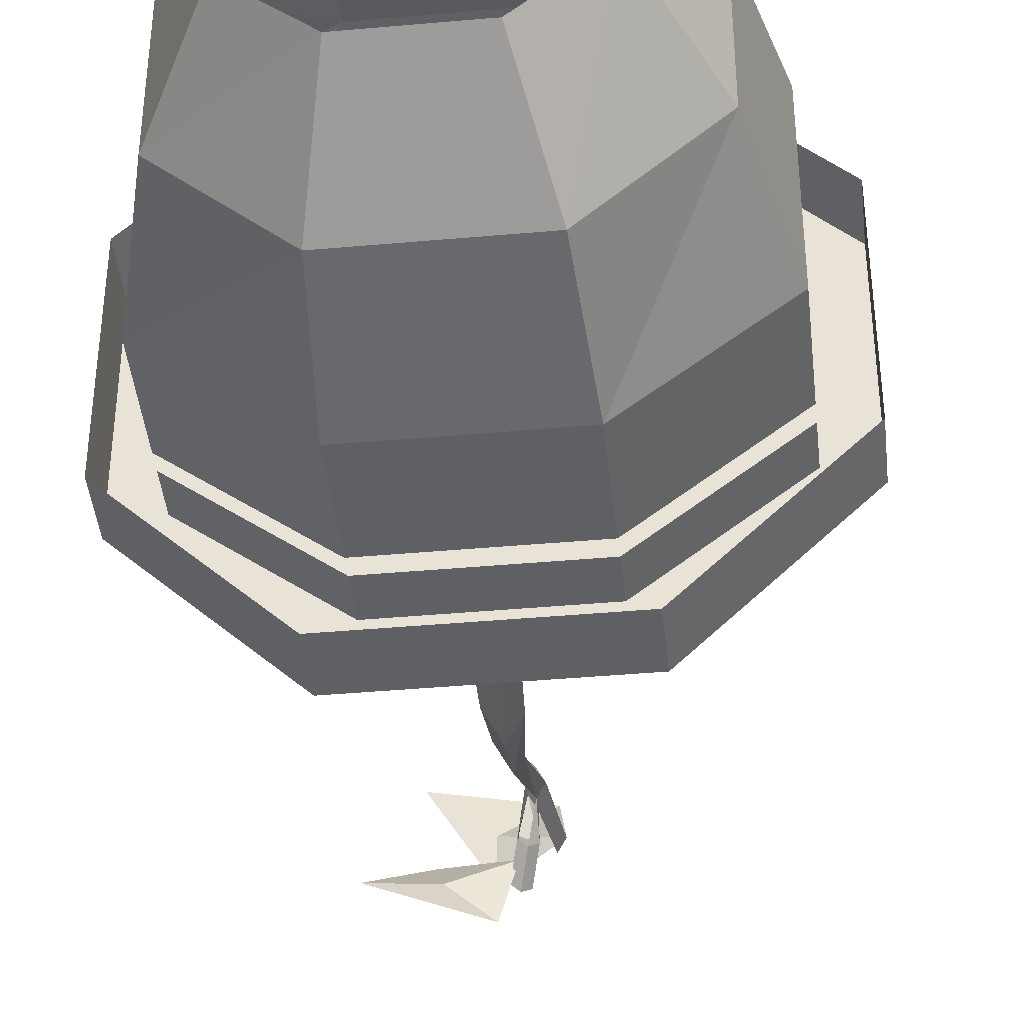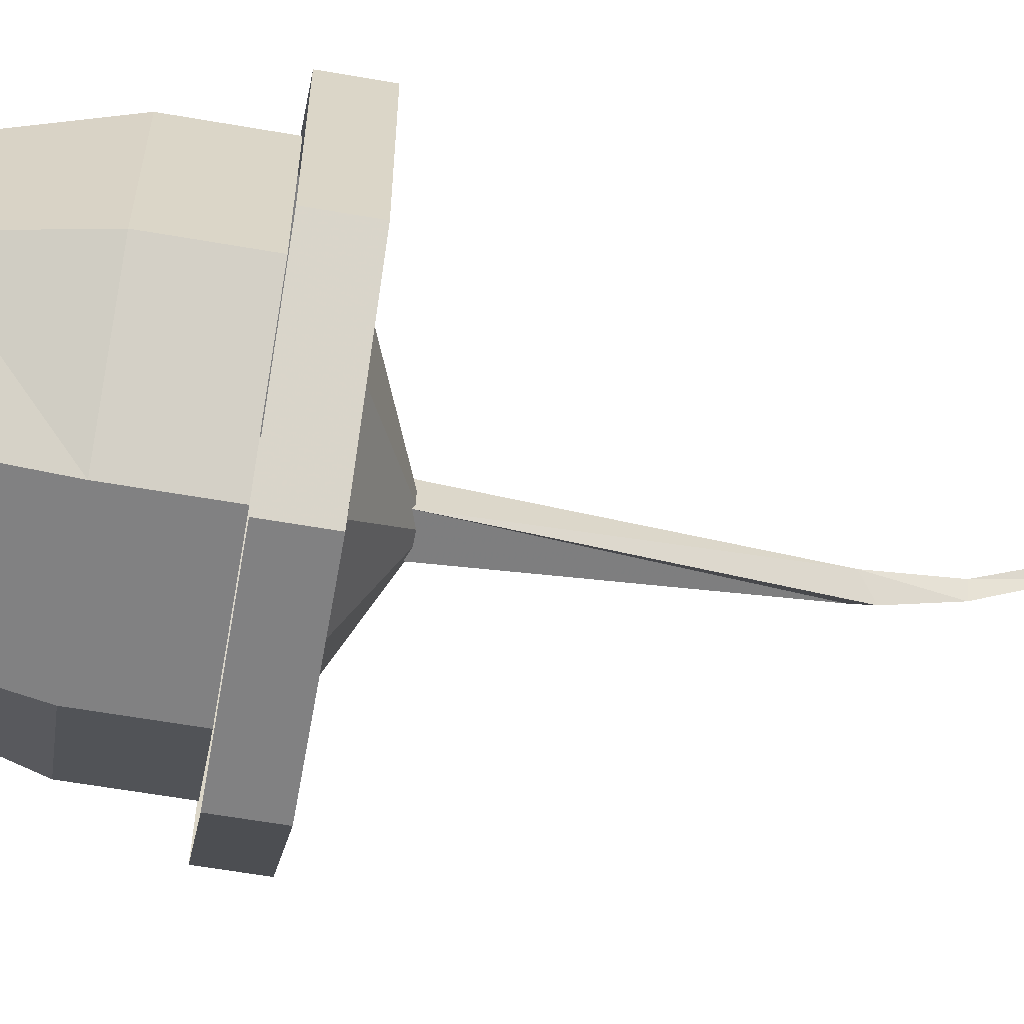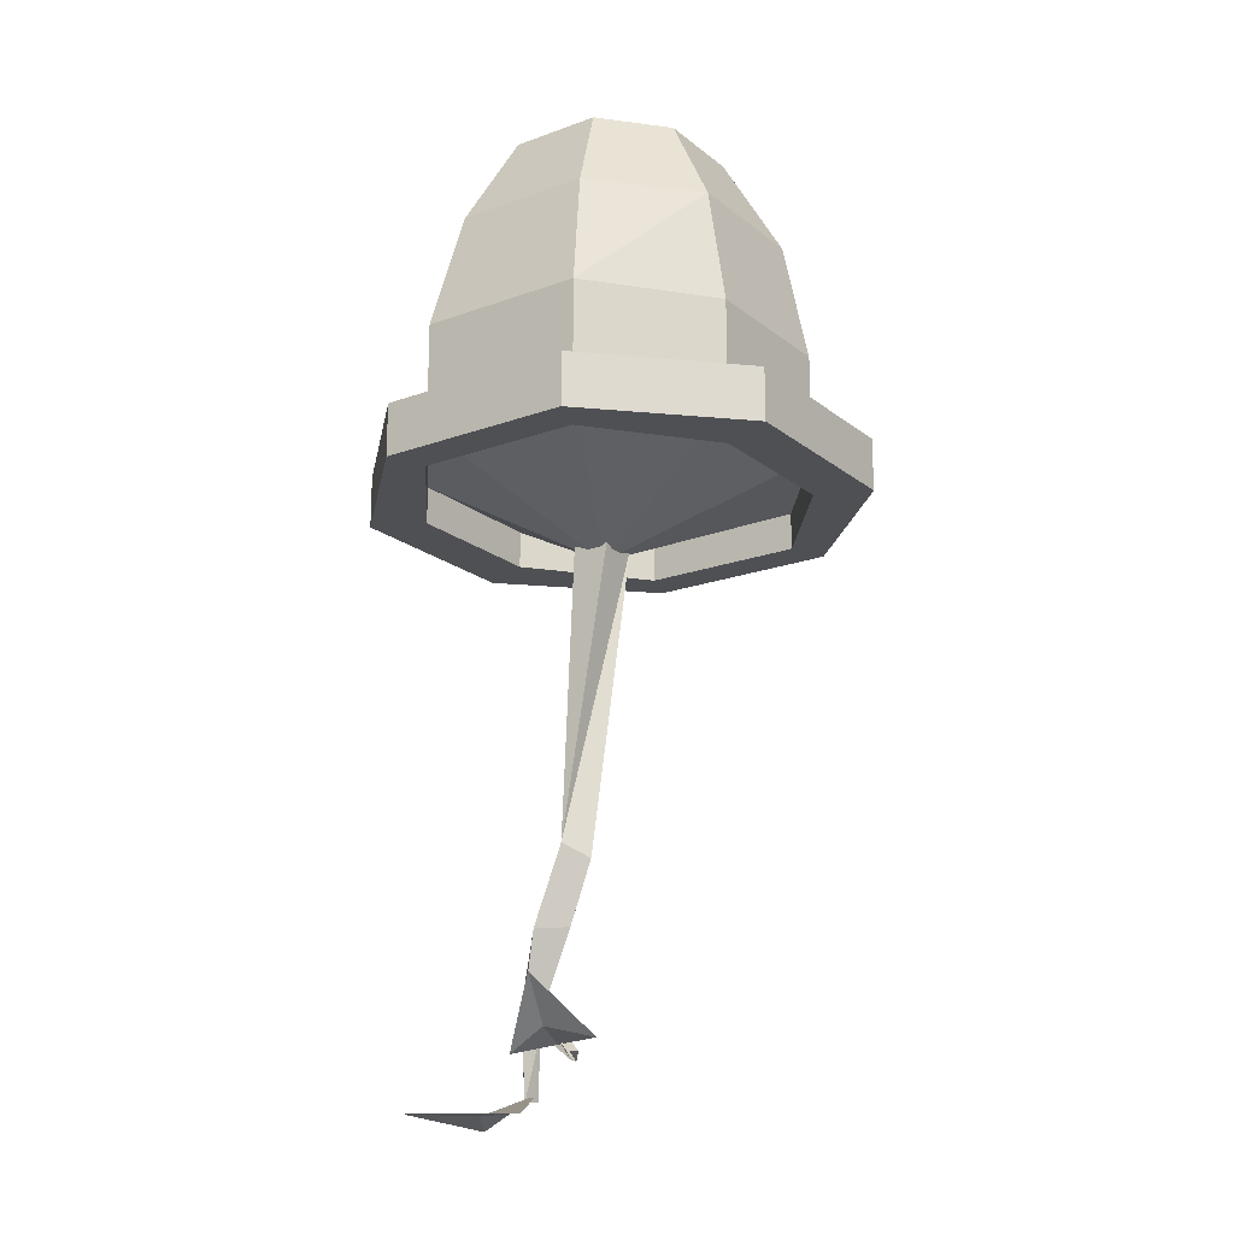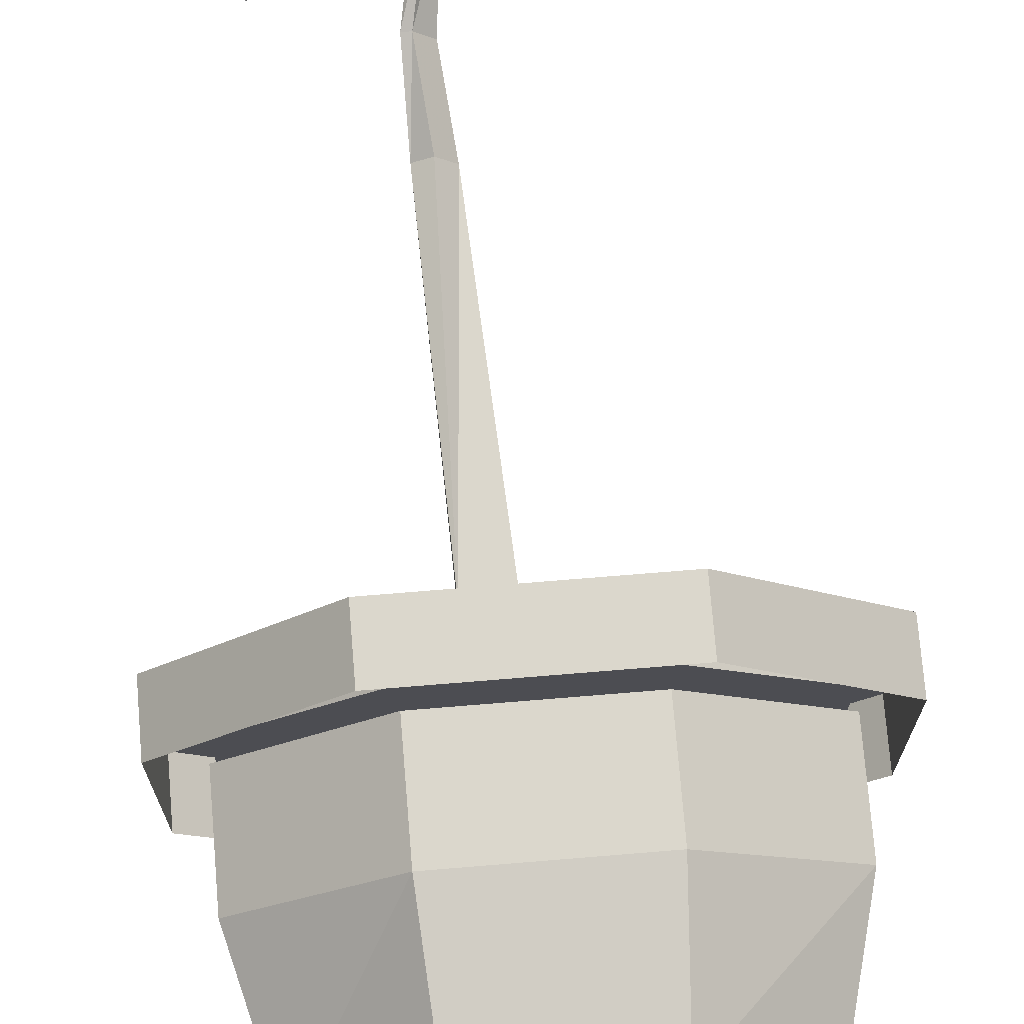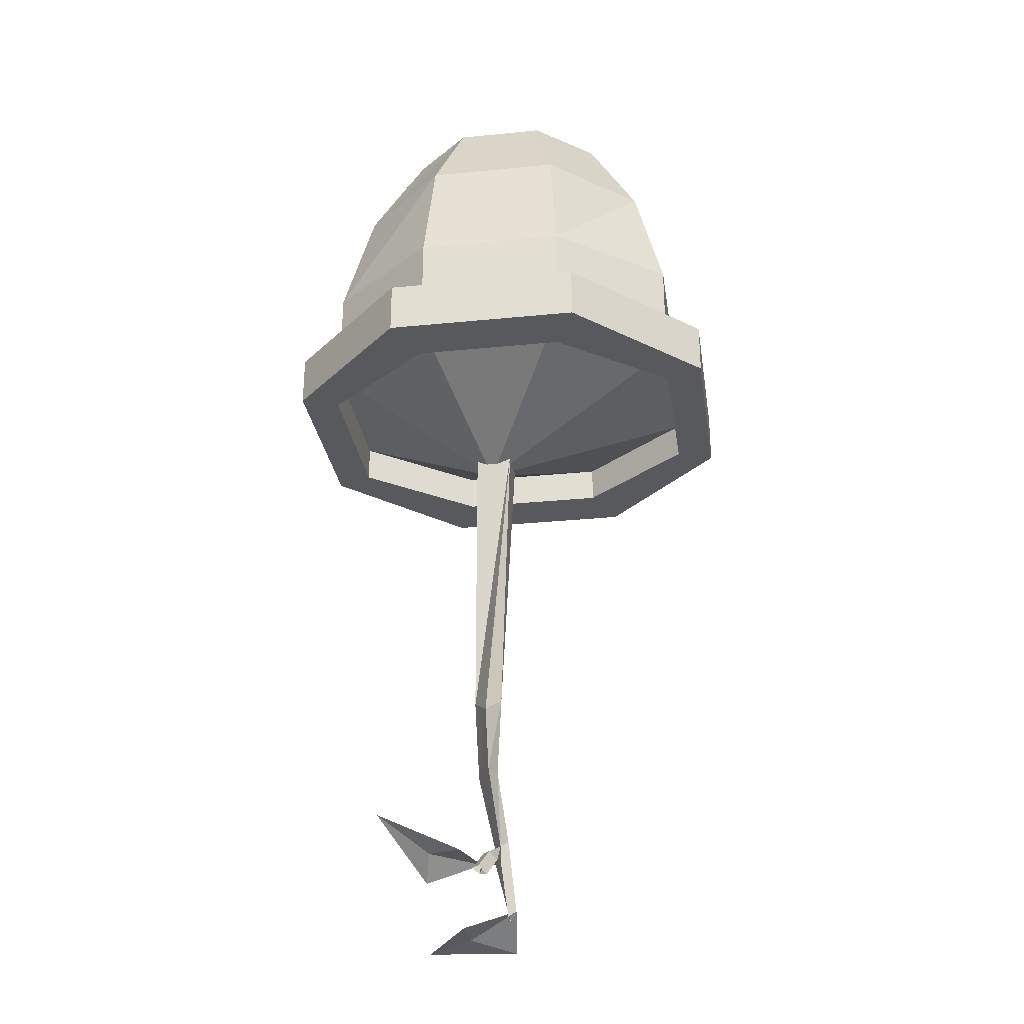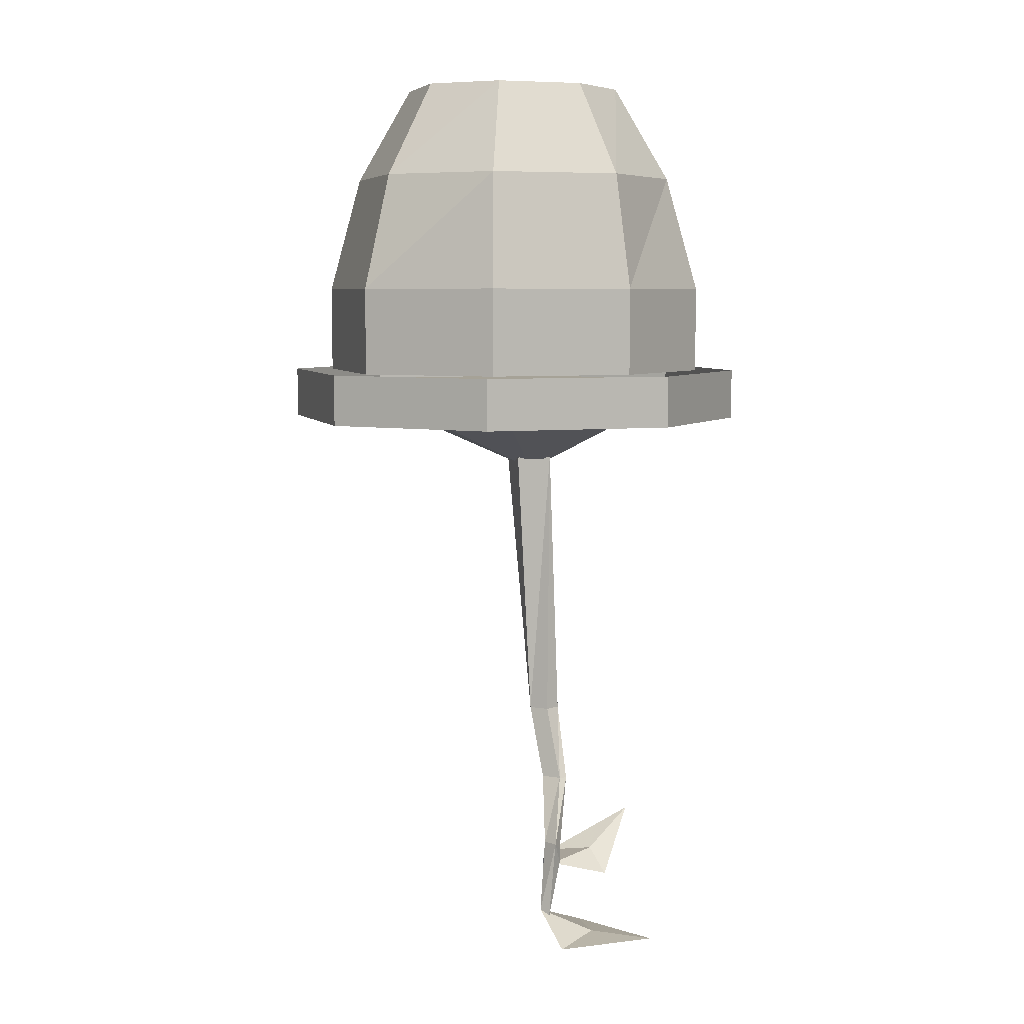
<metadata>
{"format":"obj","ext":"obj","renderer":"f3d","projection":"perspective","resolution":1024,"background":"white","views":[{"elev":-42.3,"azim":-173.9,"up":"+Z"},{"elev":-60.5,"azim":-100.1,"up":"+Z"},{"elev":-18.9,"azim":124.7,"up":"+Y"},{"elev":73.1,"azim":175.3,"up":"+Z"},{"elev":-29.1,"azim":-171.5,"up":"+Y"},{"elev":6.5,"azim":-17.5,"up":"+Y"}]}
</metadata>
<code>
v 0.03125 -0.8906 0.08594
v 0.03125 -0.875 0.08594
v 0.02344 -0.8672 0.09375
v 0.01562 -0.9531 0.09375
v 0.02344 -0.8906 0.07031
v 0.02344 -0.8984 0.04688
v 0.03906 -0.8984 0.05469
v 0.03906 -0.8906 0.04688
v 0.04688 -0.7969 0.0625
v 0.03125 -0.7969 0.03125
v 0.03125 -0.7344 0.007812
v 0.04688 -0.7188 0.03125
v 0.03906 -0.7969 0.0625
v 0.02344 -0.875 0.07031
v 0.02344 -0.7969 0.04688
v 0.01562 -0.7188 0.02344
v 0 -0.4219 -0.01562
v 0.03906 -0.4219 -0.01562
v 0.03906 -0.4219 0.02344
v 0.03125 -0.7188 0.03906
v 0.01562 -0.8672 0.07812
v 0.007812 -0.9453 0.08594
v 0 -0.4219 0.02344
v 0.01562 -0.9531 0.07812
v 0.03906 -0.9219 0.02344
v 0.04688 -0.9141 0.02344
v 0.03125 -0.9219 0.02344
v 0.03125 -0.8906 0.03906
v 0.03906 -0.9141 0.01562
v 0.05469 -0.9062 -0.01562
v 0.1484 -0.8594 -0.007812
v 0.09375 -0.8984 0.01562
v 0.03906 -0.9062 0.03906
v 0.1016 -0.9219 0.04688
v 0.0625 -0.9688 0.1094
v 0.0625 -0.9688 0.0625
v 0.1172 -0.9688 0.1562
v 0.01562 -0.9766 0.1406
v -0.1953 -0.3359 0.08594
v -0.1953 -0.3359 -0.08594
v 0.02344 -0.4375 0
v -0.07812 -0.3359 0.1797
v -0.07812 -0.3359 -0.1797
v 0.07812 -0.3359 -0.1797
v 0.1953 -0.3359 -0.08594
v 0.1953 -0.3359 0.08594
v 0.07812 -0.3359 0.1797
v -0.07812 -0.375 -0.1797
v 0.07812 -0.375 -0.1797
v -0.1953 -0.375 -0.08594
v -0.1016 -0.375 -0.2344
v 0.1016 -0.375 -0.2344
v 0.2344 -0.375 -0.1016
v 0.1953 -0.375 -0.08594
v -0.1953 -0.375 0.08594
v -0.2344 -0.375 -0.1016
v -0.2344 -0.3203 -0.1016
v -0.1016 -0.3203 -0.2344
v 0.1016 -0.3203 -0.2344
v 0.2344 -0.3203 -0.1016
v 0.2344 -0.3203 0.1016
v 0.2344 -0.375 0.1016
v 0.1953 -0.375 0.08594
v 0.07812 -0.375 0.1797
v -0.07812 -0.375 0.1797
v -0.2344 -0.375 0.1016
v -0.2344 -0.3203 0.1016
v -0.1016 -0.3203 0.2344
v -0.1016 -0.375 0.2344
v 0.1016 -0.3203 0.2344
v 0.1016 -0.375 0.2344
v -0.07812 -0.2891 -0.1797
v 0.07812 -0.2891 -0.1797
v 0.07812 -0.3203 -0.1797
v -0.07812 -0.3203 -0.1797
v -0.1953 -0.2891 -0.08594
v -0.1953 -0.2578 -0.08594
v -0.07812 -0.2578 -0.1797
v 0.07812 -0.2578 -0.1797
v 0.1953 -0.2891 -0.08594
v 0.1953 -0.3203 -0.08594
v -0.1953 -0.3203 -0.08594
v -0.1953 -0.3203 0.08594
v -0.1953 -0.2891 0.08594
v -0.1953 -0.2578 0.08594
v -0.1953 -0.2266 -0.08594
v -0.07812 -0.2266 -0.1797
v 0.07812 -0.2266 -0.1797
v 0.1953 -0.2578 -0.08594
v 0.1953 -0.2578 0.08594
v 0.1953 -0.2891 0.08594
v 0.1953 -0.3203 0.08594
v 0.07812 -0.3203 0.1797
v 0.07812 -0.2891 0.1797
v -0.07812 -0.3203 0.1797
v -0.07812 -0.2891 0.1797
v -0.07812 -0.2578 0.1797
v -0.07812 -0.2266 0.1797
v -0.1953 -0.2266 0.08594
v -0.1641 -0.1016 -0.07031
v -0.07031 -0.1016 -0.1562
v 0.07031 -0.1016 -0.1562
v 0.1953 -0.2266 -0.08594
v 0.1953 -0.2266 0.08594
v 0.07812 -0.2578 0.1797
v 0.07812 -0.2266 0.1797
v 0.07031 -0.1016 0.1562
v -0.07031 -0.1016 0.1562
v -0.1641 -0.1016 0.07031
v -0.1094 0 -0.04688
v -0.04688 0 -0.1016
v 0.04688 0 -0.1016
v 0.1641 -0.1016 -0.07031
v 0.1641 -0.1016 0.07031
v 0.1094 0 0.04688
v 0.04688 0 0.1016
v -0.04688 0 0.1016
v -0.1094 0 0.04688
v 0.1094 0 -0.04688
v 0.03125 -0.8906 0.08594
v 0.03125 -0.8906 0.08594
v 0.03125 -0.8906 0.08594
v 0.03125 -0.8906 0.08594
v 0.03125 -0.8906 0.08594
v 0.03125 -0.8906 0.08594
v 0.03125 -0.8906 0.08594
v 0.03125 -0.8906 0.08594
f 1 2 3
f 1 3 4
f 1 4 5
f 1 5 6
f 1 6 7
f 1 7 8
f 1 8 2
f 9 10 11
f 9 11 12
f 9 12 13
f 9 13 3
f 9 3 2
f 9 2 10
f 10 2 14
f 10 14 15
f 10 15 16
f 10 16 11
f 11 16 17
f 11 17 12
f 12 17 18
f 12 18 19
f 12 19 20
f 12 20 13
f 13 20 15
f 13 15 21
f 13 21 3
f 3 21 22
f 3 22 4
f 15 20 16
f 16 20 19
f 16 19 23
f 16 23 17
f 14 21 15
f 21 14 5
f 21 5 24
f 21 24 22
f 25 26 8
f 25 8 7
f 25 7 27
f 27 7 6
f 27 6 28
f 27 28 29
f 29 28 26
f 26 28 8
f 4 24 5
f 24 4 4
f 4 4 1
f 14 28 6
f 14 6 5
f 30 31 32
f 30 32 33
f 35 22 36
f 35 36 37
f 33 32 34
f 34 32 31
f 35 37 38
f 35 38 22
f 39 40 41
f 39 41 42
f 39 42 40
f 40 42 43
f 40 43 41
f 41 43 44
f 41 44 45
f 41 45 46
f 41 46 47
f 41 47 42
f 42 47 46
f 42 46 45
f 42 45 44
f 42 44 43
f 48 49 44
f 48 44 43
f 48 43 50
f 49 54 45
f 49 45 44
f 50 43 40
f 50 40 39
f 50 39 55
f 51 56 57
f 51 57 58
f 51 58 52
f 52 58 59
f 52 59 53
f 53 59 60
f 53 60 61
f 53 61 62
f 54 63 45
f 45 63 46
f 46 63 47
f 47 63 64
f 47 64 42
f 42 64 65
f 42 65 39
f 39 65 55
f 56 66 57
f 57 66 67
f 67 66 68
f 68 66 69
f 68 69 70
f 70 69 71
f 70 71 61
f 61 71 62
f 86 99 100
f 86 100 87
f 87 100 101
f 87 101 88
f 88 101 102
f 88 102 103
f 98 106 107
f 98 107 108
f 98 108 99
f 99 108 109
f 99 109 100
f 100 109 110
f 100 110 101
f 101 110 111
f 101 111 102
f 102 111 112
f 102 112 113
f 102 113 103
f 103 113 114
f 103 114 104
f 104 114 106
f 106 114 107
f 107 114 115
f 107 115 116
f 107 116 108
f 108 116 117
f 108 117 109
f 109 117 118
f 109 118 110
f 112 119 113
f 113 119 115
f 113 115 114
f 48 50 51
f 48 51 52
f 48 52 49
f 49 52 53
f 49 53 54
f 50 55 56
f 50 56 51
f 53 62 54
f 54 62 63
f 55 65 66
f 55 66 56
f 62 71 63
f 63 71 64
f 64 71 69
f 64 69 65
f 65 69 66
f 72 73 74
f 72 74 75
f 72 75 76
f 73 80 81
f 73 81 74
f 76 75 82
f 76 82 83
f 76 83 84
f 80 91 81
f 81 91 92
f 92 91 93
f 93 91 94
f 93 94 95
f 95 94 96
f 95 96 83
f 83 96 84
f 72 76 77
f 72 77 78
f 72 78 73
f 73 78 79
f 73 79 80
f 76 84 77
f 77 84 85
f 79 89 80
f 80 89 90
f 80 90 91
f 84 96 97
f 84 97 85
f 90 105 94
f 90 94 91
f 96 94 105
f 96 105 97
f 77 85 86
f 77 86 78
f 78 86 87
f 78 87 79
f 79 87 88
f 79 88 89
f 85 97 98
f 85 98 99
f 85 99 86
f 88 103 89
f 89 103 104
f 89 104 90
f 90 104 105
f 97 105 106
f 97 106 98
f 104 106 105

</code>
